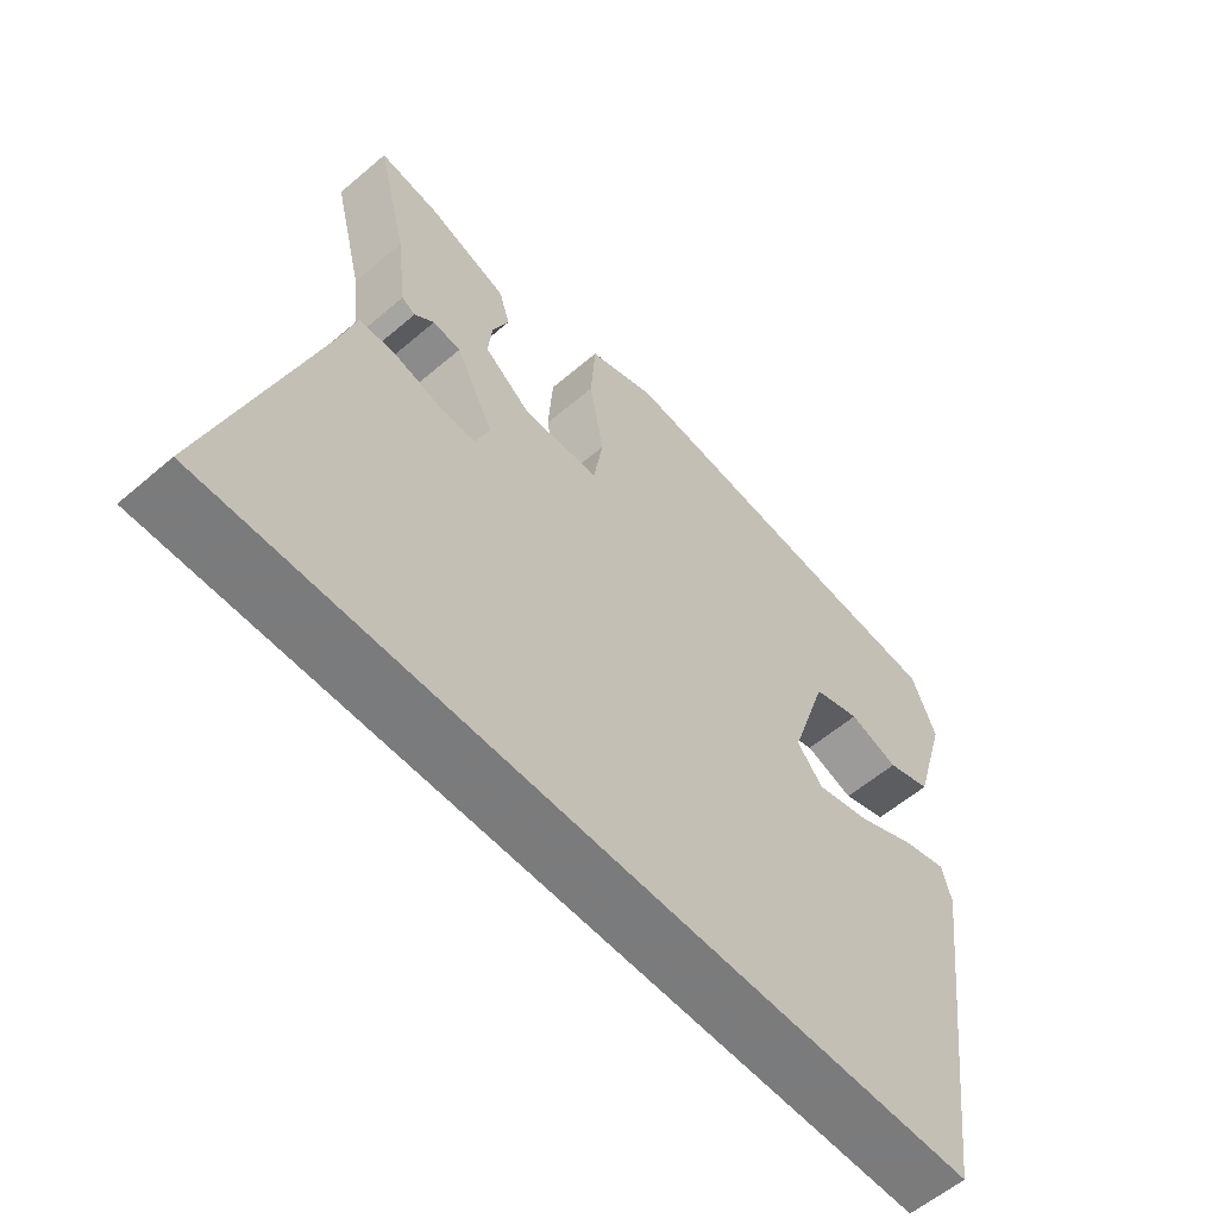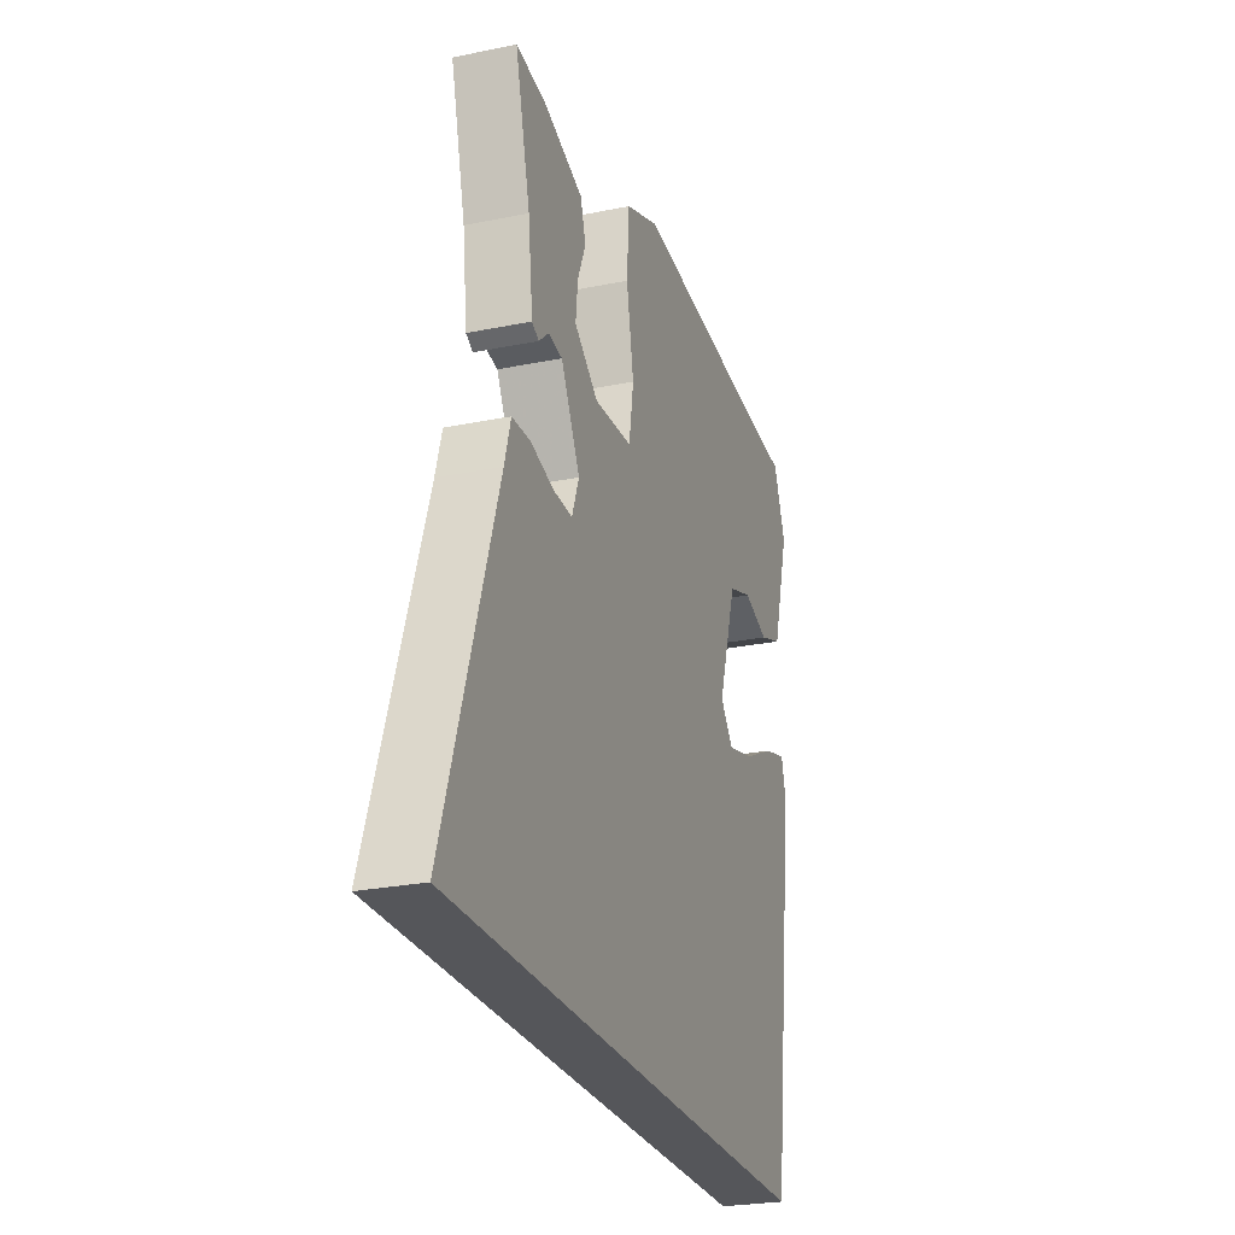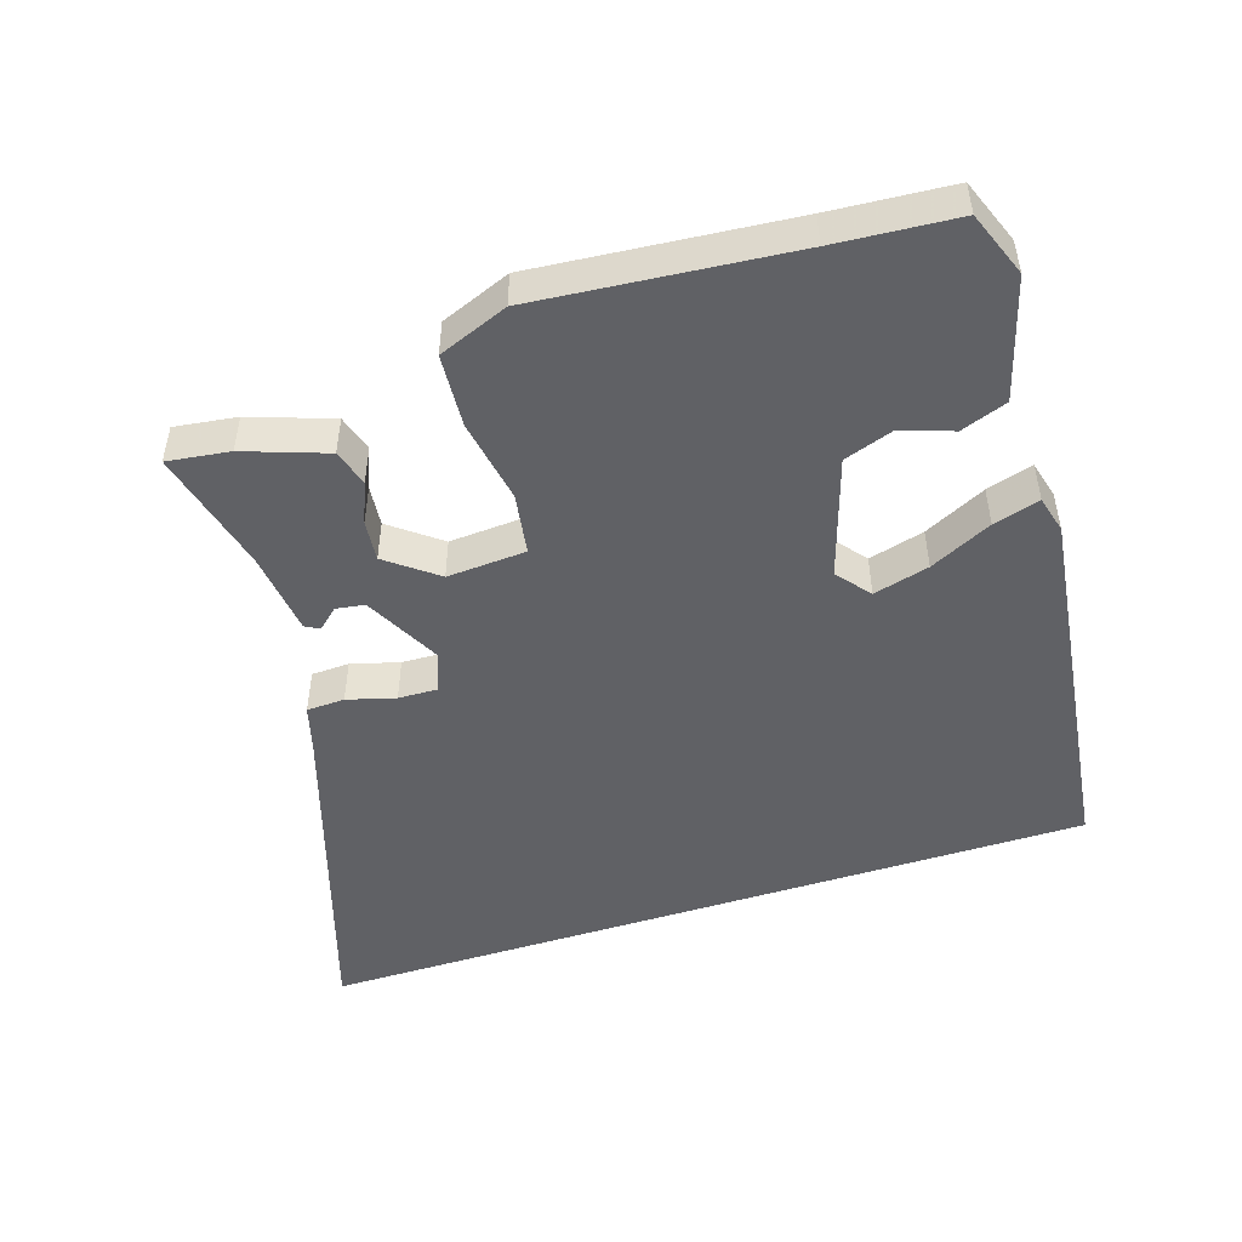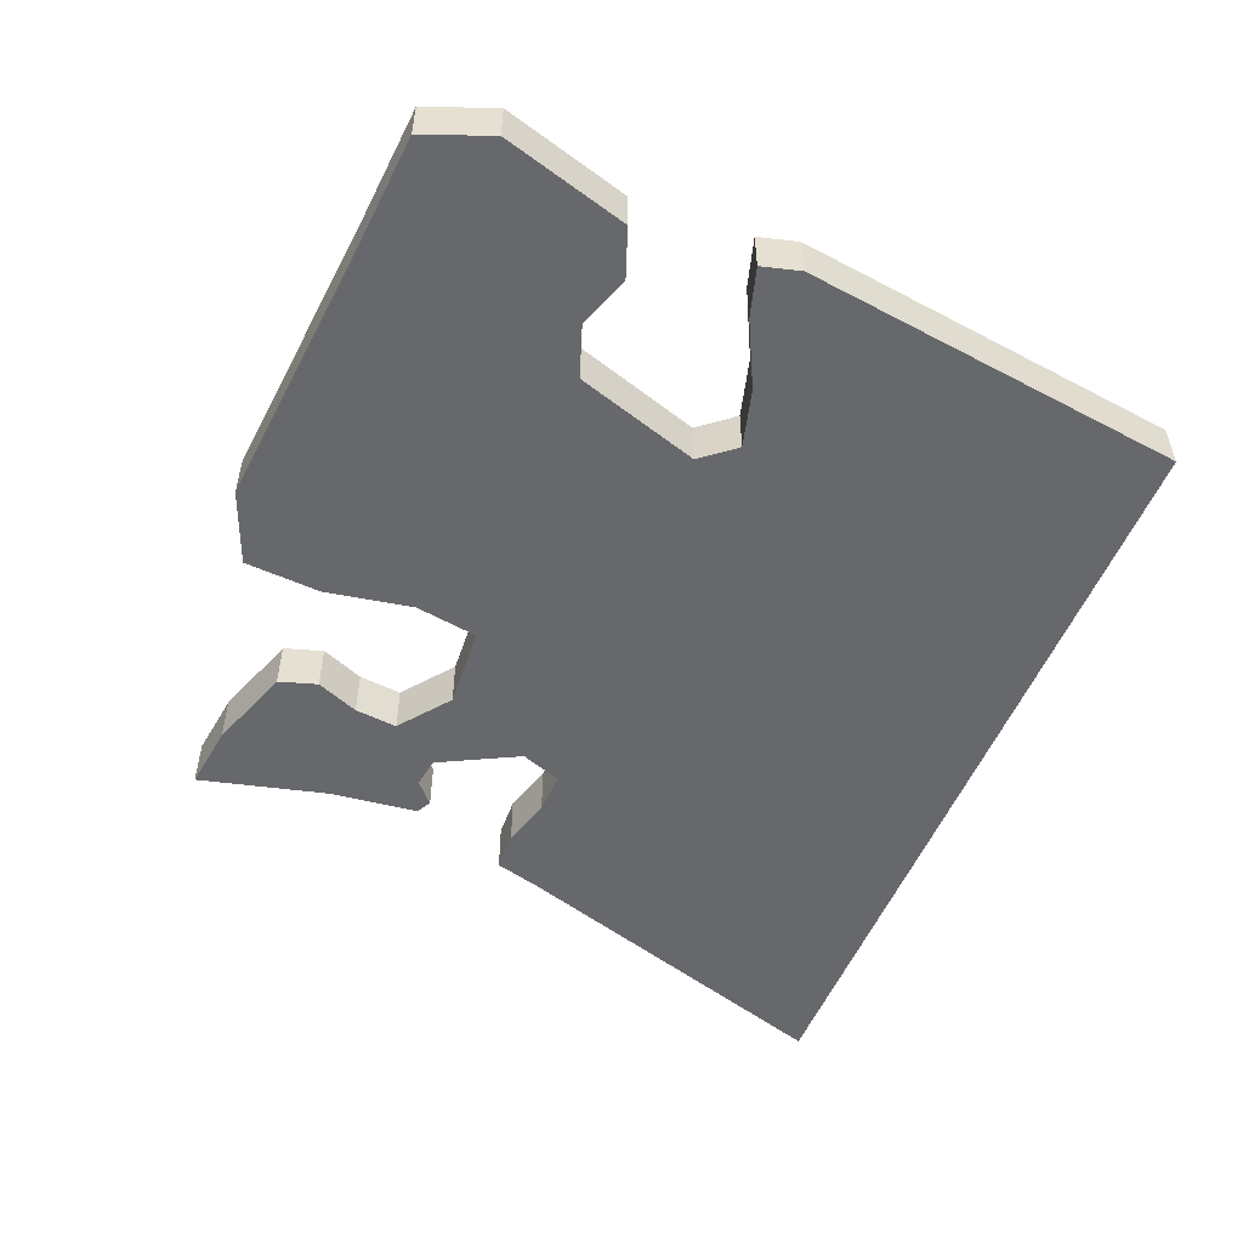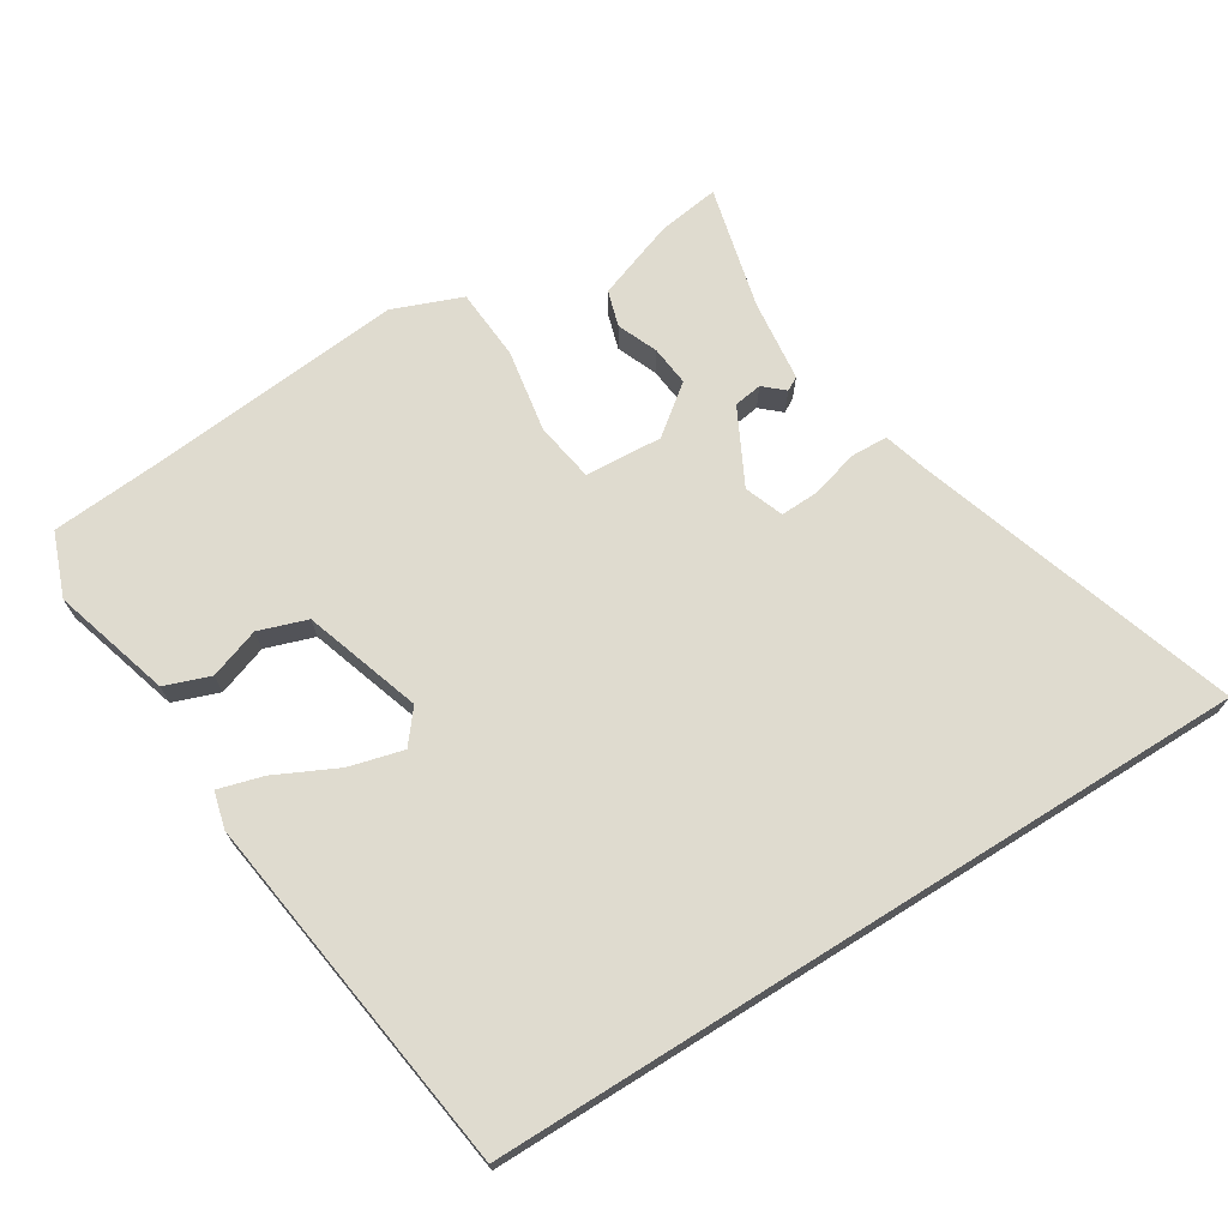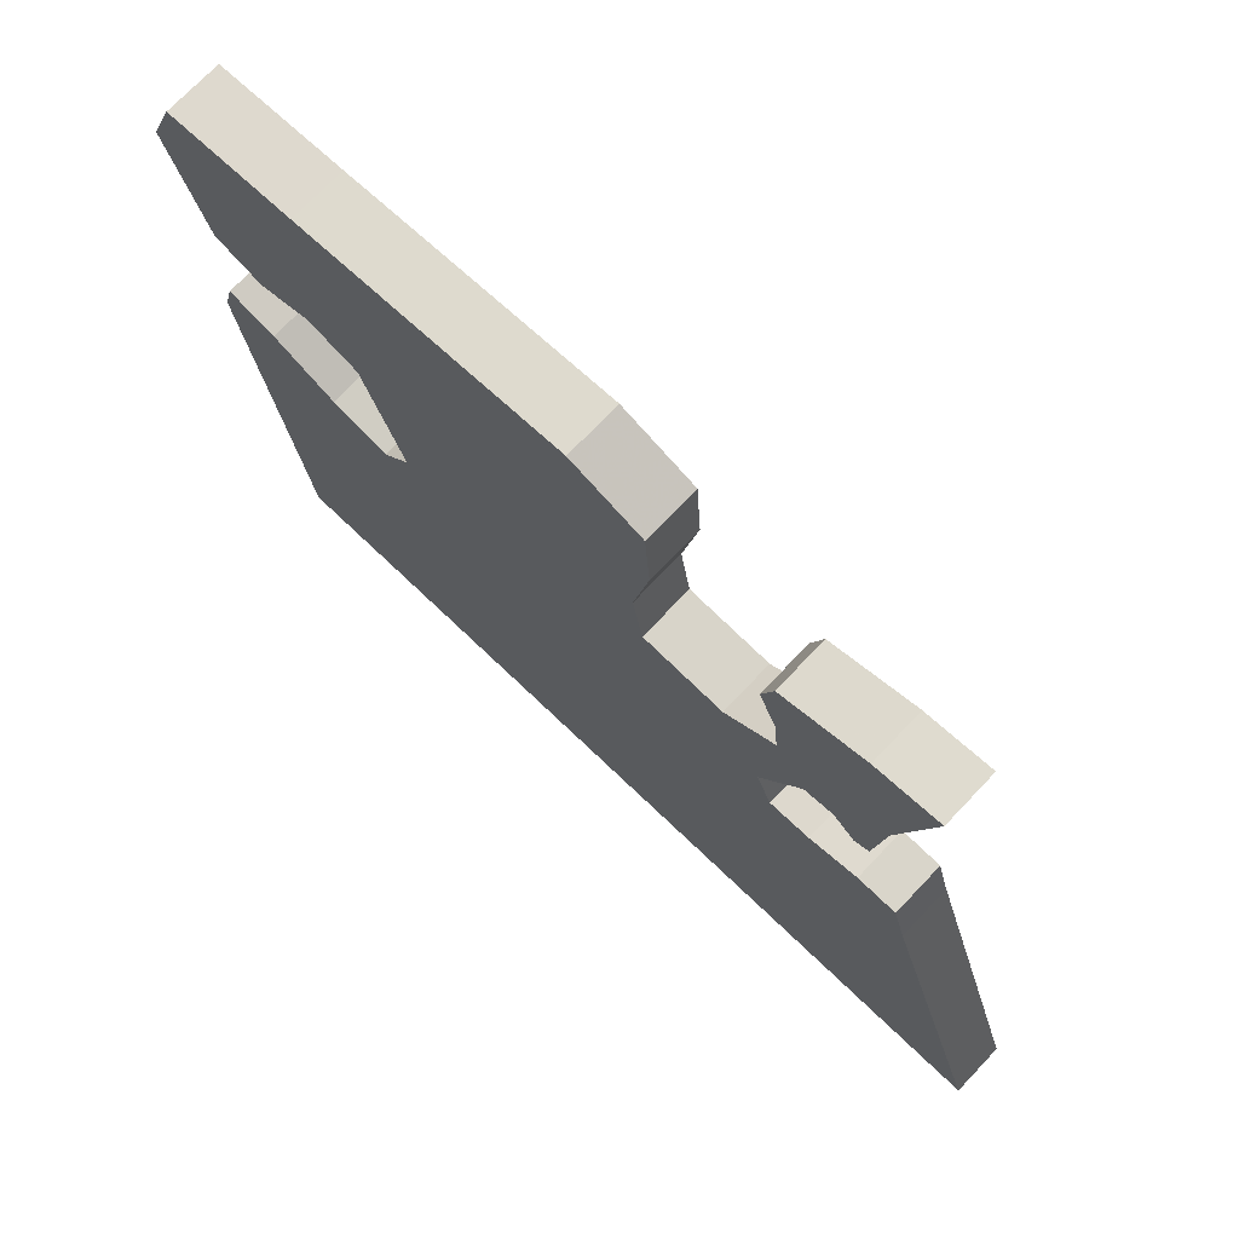
<metadata>
{"format":"obj","ext":"obj","renderer":"f3d","projection":"perspective","resolution":1024,"background":"white","views":[{"elev":-58.4,"azim":-48.6,"up":"+Z"},{"elev":-25.8,"azim":-71.9,"up":"+Z"},{"elev":-48.9,"azim":18.0,"up":"+Y"},{"elev":-52.5,"azim":68.1,"up":"+Y"},{"elev":70.4,"azim":148.0,"up":"+Y"},{"elev":73.3,"azim":-136.4,"up":"+Z"}]}
</metadata>
<code>
v 0.439 0.07 -0.5
v -0.665 0.07 -0.5
v -0.514 0.07 -0.032
v -0.496 0.07 0.032
v -0.442 0.07 0.034
v -0.374 0.07 0.015
v -0.318 0.07 0.013
v -0.297 0.07 0.069
v -0.353 0.07 0.178
v -0.394 0.07 0.184
v -0.423 0.07 0.158
v -0.443 0.07 0.169
v -0.457 0.07 0.288
v -0.501 0.07 0.465
v -0.413 0.07 0.453
v -0.297 0.07 0.412
v -0.281 0.07 0.36
v -0.305 0.07 0.302
v -0.311 0.07 0.244
v -0.241 0.07 0.19
v -0.129 0.07 0.197
v -0.115 0.07 0.284
v -0.136 0.07 0.403
v -0.129 0.07 0.507
v -0.03 0.07 0.546
v 0.331 0.07 0.513
v 0.503 0.07 0.5
v 0.538 0.07 0.408
v 0.488 0.07 0.237
v 0.422 0.07 0.213
v 0.349 0.07 0.238
v 0.279 0.07 0.214
v 0.224 0.07 0.044
v 0.262 0.07 -0.003
v 0.341 0.07 0.018
v 0.429 0.07 0.061
v 0.495 0.07 0.08
v 0.509 0.07 0.027
v 0.439 0 -0.5
v -0.665 0 -0.5
v -0.514 0 -0.032
v -0.496 0 0.032
v -0.442 0 0.034
v -0.374 0 0.015
v -0.318 0 0.013
v -0.297 0 0.069
v -0.353 0 0.178
v -0.394 0 0.184
v -0.423 0 0.158
v -0.443 0 0.169
v -0.457 0 0.288
v -0.501 0 0.465
v -0.413 0 0.453
v -0.297 0 0.412
v -0.281 0 0.36
v -0.305 0 0.302
v -0.311 0 0.244
v -0.241 0 0.19
v -0.129 0 0.197
v -0.115 0 0.284
v -0.136 0 0.403
v -0.129 0 0.507
v -0.03 0 0.546
v 0.331 0 0.513
v 0.503 0 0.5
v 0.538 0 0.408
v 0.488 0 0.237
v 0.422 0 0.213
v 0.349 0 0.238
v 0.279 0 0.214
v 0.224 0 0.044
v 0.262 0 -0.003
v 0.341 0 0.018
v 0.429 0 0.061
v 0.495 0 0.08
v 0.509 0 0.027
f 35 36 37 38
f 34 35 38 1
f 33 34 1 2
f 32 33 2
f 28 29 30 31
f 26 27 28 31
f 26 31 32
f 22 23 24 25
f 21 22 25 26
f 15 16 17 18
f 13 14 15 18
f 13 18 19
f 10 11 12 13
f 9 10 13 19
f 8 9 19 20
f 3 4 5 6
f 3 6 7
f 2 3 7
f 21 26 32 2
f 7 8 20 21
f 2 7 21
f 76 75 74 73
f 39 76 73 72
f 40 39 72 71
f 40 71 70
f 69 68 67 66
f 69 66 65 64
f 70 69 64
f 63 62 61 60
f 64 63 60 59
f 56 55 54 53
f 56 53 52 51
f 57 56 51
f 51 50 49 48
f 57 51 48 47
f 58 57 47 46
f 44 43 42 41
f 45 44 41
f 45 41 40
f 40 70 64 59
f 59 58 46 45
f 59 45 40
f 1 39 40 2
f 2 40 41 3
f 3 41 42 4
f 4 42 43 5
f 5 43 44 6
f 6 44 45 7
f 7 45 46 8
f 8 46 47 9
f 9 47 48 10
f 10 48 49 11
f 11 49 50 12
f 12 50 51 13
f 13 51 52 14
f 14 52 53 15
f 15 53 54 16
f 16 54 55 17
f 17 55 56 18
f 18 56 57 19
f 19 57 58 20
f 20 58 59 21
f 21 59 60 22
f 22 60 61 23
f 23 61 62 24
f 24 62 63 25
f 25 63 64 26
f 26 64 65 27
f 27 65 66 28
f 28 66 67 29
f 29 67 68 30
f 30 68 69 31
f 31 69 70 32
f 32 70 71 33
f 33 71 72 34
f 34 72 73 35
f 35 73 74 36
f 36 74 75 37
f 37 75 76 38
f 38 76 39 1

</code>
